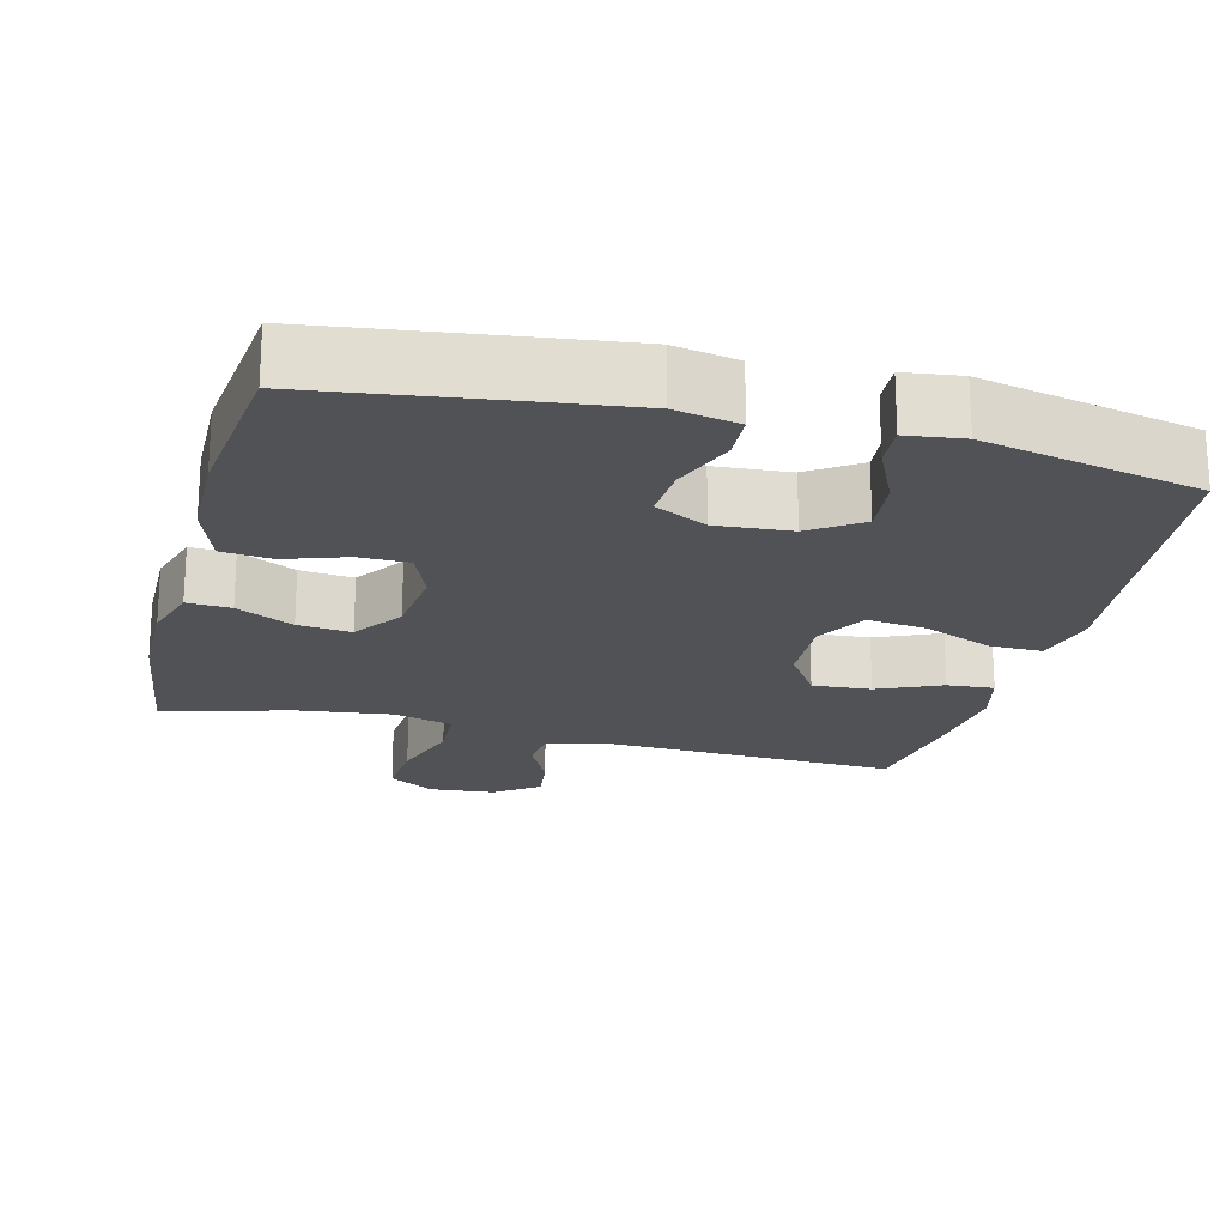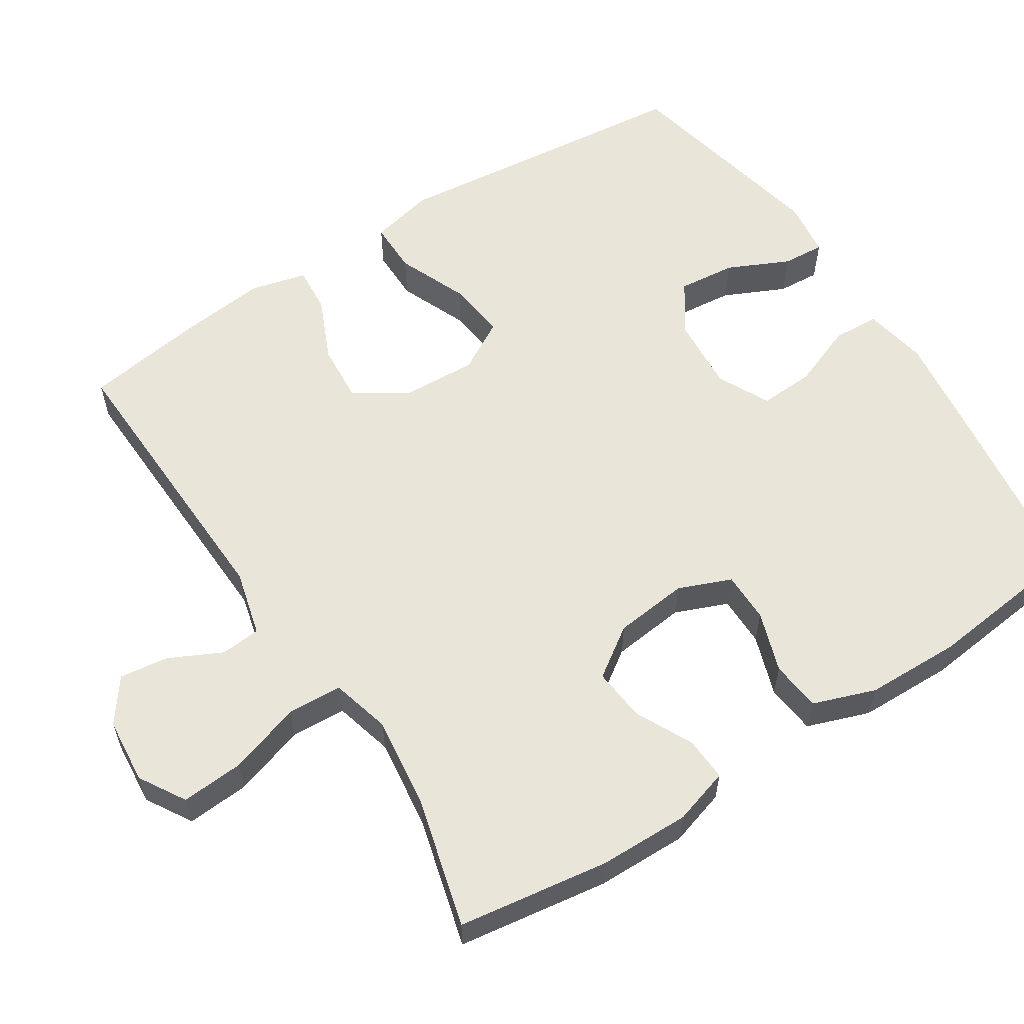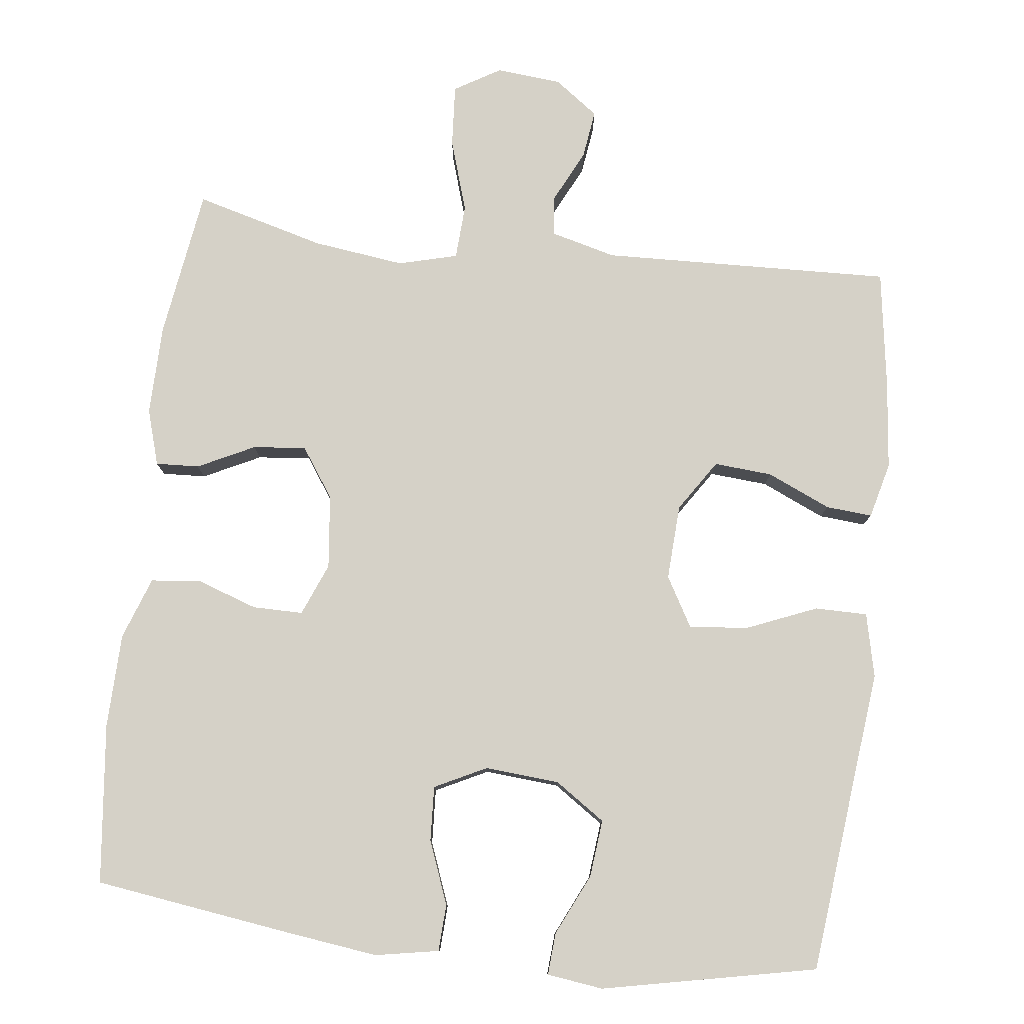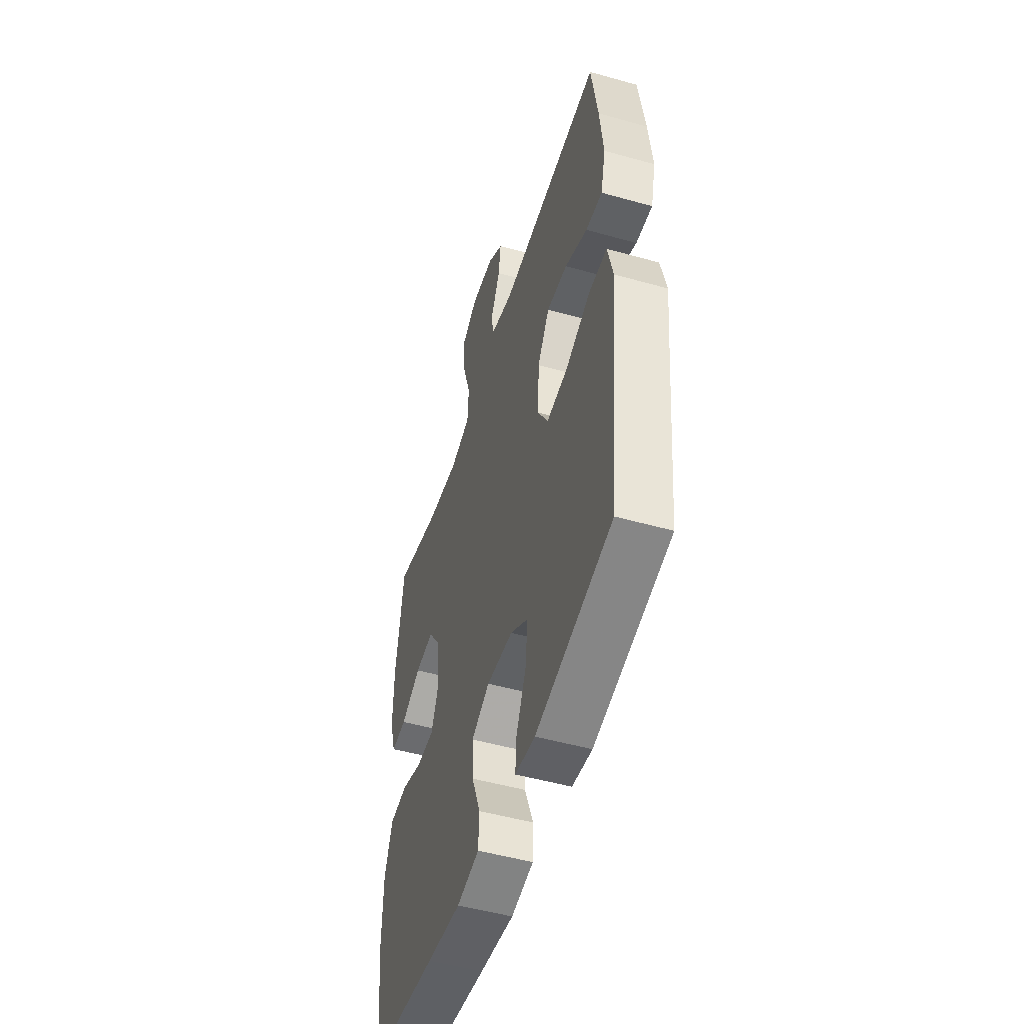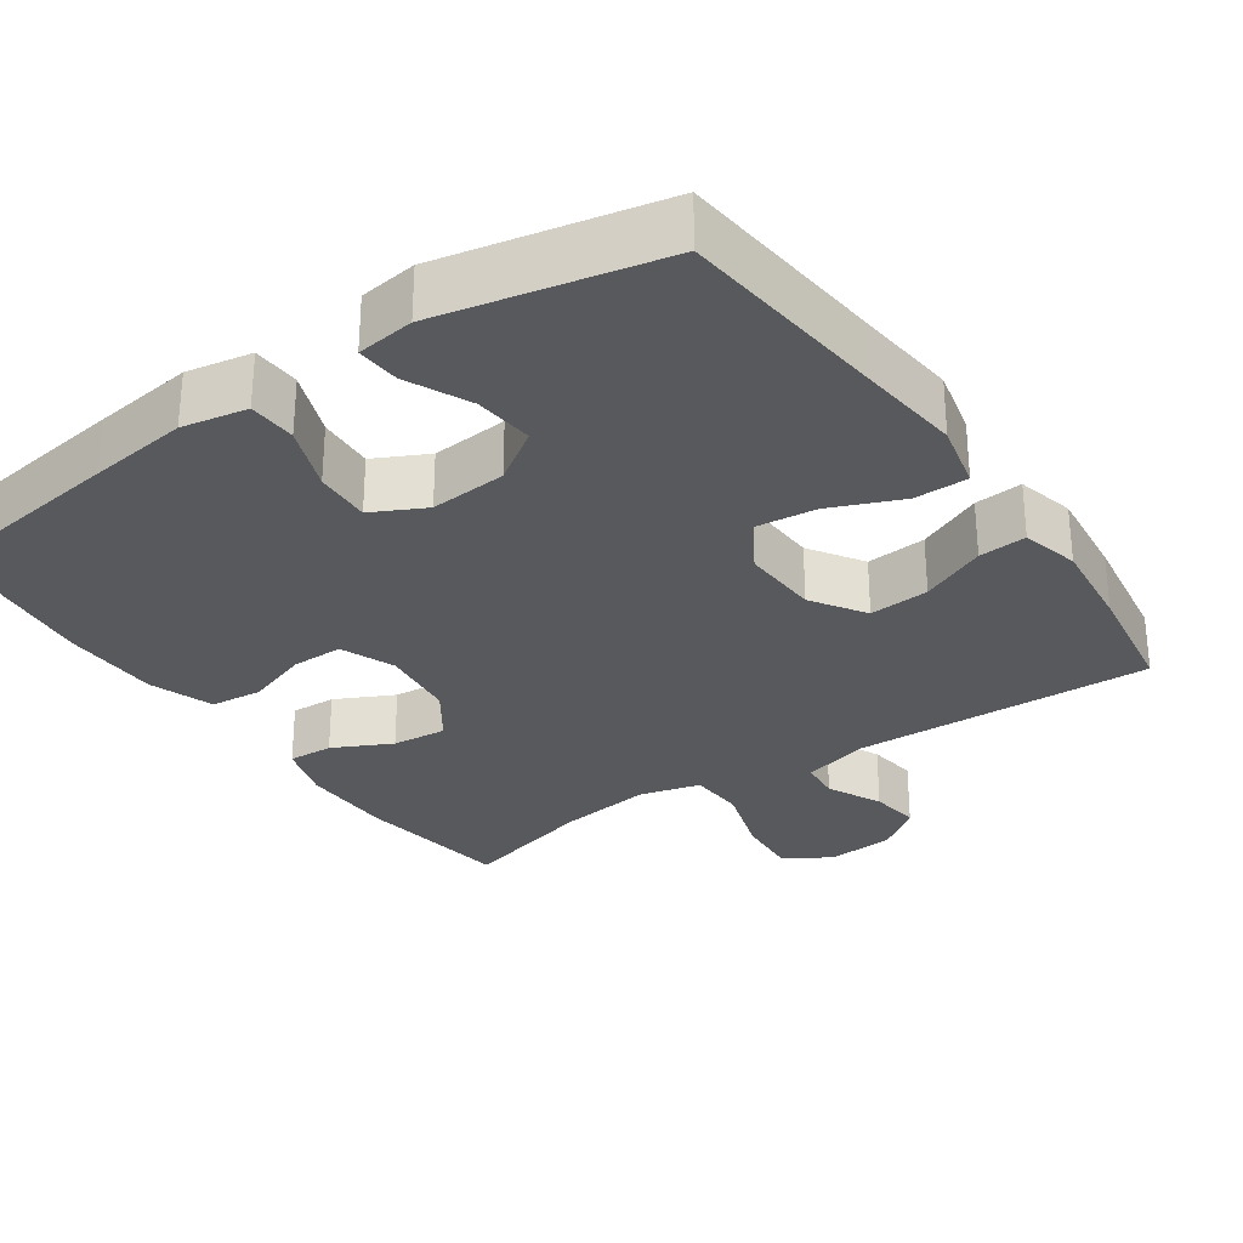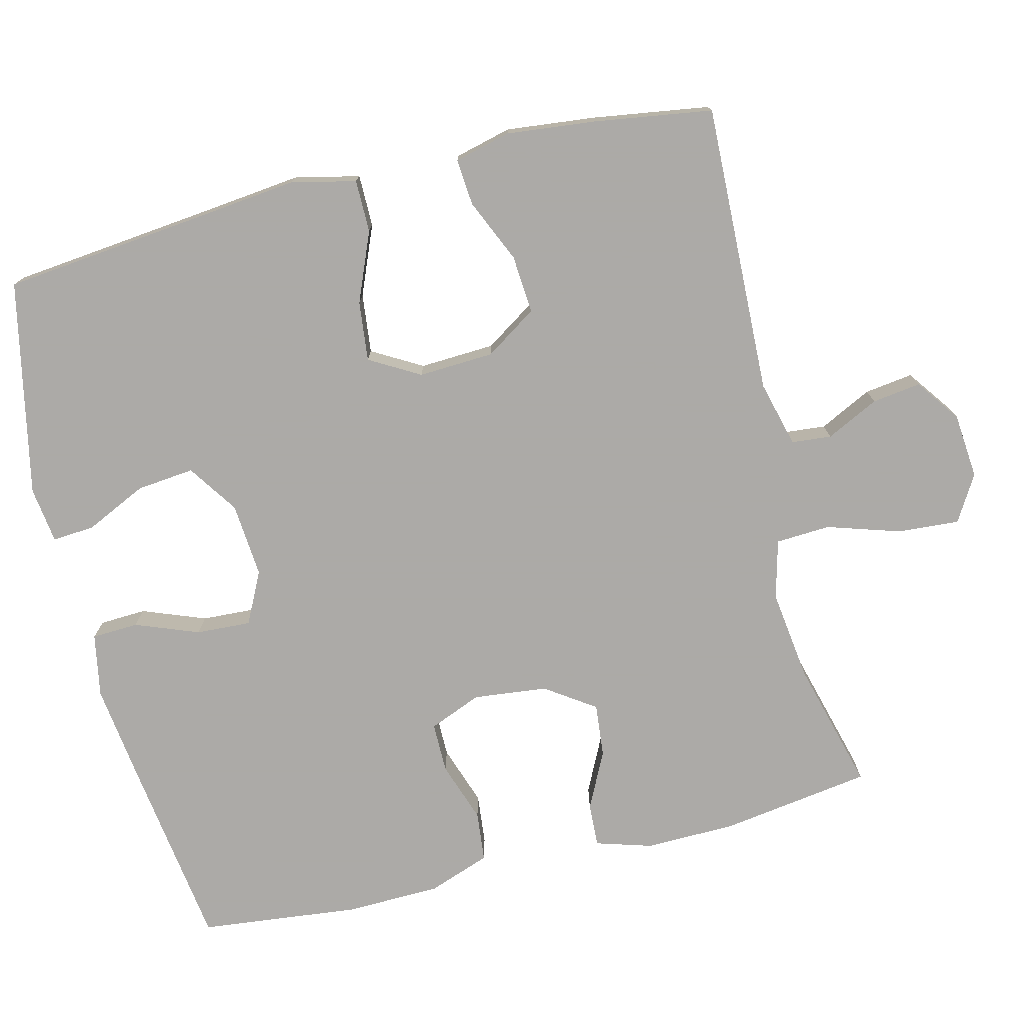
<metadata>
{"format":"obj","ext":"obj","renderer":"f3d","projection":"perspective","resolution":1024,"background":"white","views":[{"elev":-20.8,"azim":165.5,"up":"+Y"},{"elev":58.5,"azim":57.1,"up":"+Y"},{"elev":79.2,"azim":-173.2,"up":"+Y"},{"elev":-50.6,"azim":-107.1,"up":"+Z"},{"elev":-29.6,"azim":-145.4,"up":"+Y"},{"elev":-76.0,"azim":-76.1,"up":"+Y"}]}
</metadata>
<code>
v 0.5 0.07 -0.5
v 0.239 0.07 -0.536
v 0.107 0.07 -0.553
v 0.021 0.07 -0.537
v 0.018 0.07 -0.474
v 0.051 0.07 -0.388
v 0.055 0.07 -0.314
v -0.015 0.07 -0.279
v -0.116 0.07 -0.287
v -0.184 0.07 -0.333
v -0.176 0.07 -0.411
v -0.137 0.07 -0.494
v -0.133 0.07 -0.551
v -0.209 0.07 -0.561
v -0.5 0.07 -0.5
v -0.529 0.07 -0.223
v -0.544 0.07 -0.086
v -0.524 0.07 0.001
v -0.453 0.07 0.001
v -0.359 0.07 -0.038
v -0.278 0.07 -0.047
v -0.239 0.07 0.021
v -0.244 0.07 0.123
v -0.29 0.07 0.193
v -0.369 0.07 0.187
v -0.455 0.07 0.149
v -0.518 0.07 0.144
v -0.537 0.07 0.22
v -0.524 0.07 0.341
v -0.5 0.07 0.5
v -0.107 0.07 0.486
v -0.018 0.07 0.509
v -0.013 0.07 0.563
v -0.048 0.07 0.634
v -0.057 0.07 0.7
v 0.002 0.07 0.743
v 0.091 0.07 0.751
v 0.153 0.07 0.714
v 0.147 0.07 0.63
v 0.116 0.07 0.532
v 0.12 0.07 0.458
v 0.2 0.07 0.437
v 0.324 0.07 0.453
v 0.5 0.07 0.5
v 0.53 0.07 0.297
v 0.532 0.07 0.174
v 0.509 0.07 0.098
v 0.45 0.07 0.101
v 0.373 0.07 0.139
v 0.301 0.07 0.146
v 0.255 0.07 0.079
v 0.244 0.07 -0.021
v 0.273 0.07 -0.092
v 0.341 0.07 -0.092
v 0.423 0.07 -0.064
v 0.491 0.07 -0.071
v 0.521 0.07 -0.155
v 0.524 0.07 -0.283
v 0.5 0 -0.5
v 0.239 0 -0.536
v 0.107 0 -0.553
v 0.021 0 -0.537
v 0.018 0 -0.474
v 0.051 0 -0.388
v 0.055 0 -0.314
v -0.015 0 -0.279
v -0.116 0 -0.287
v -0.184 0 -0.333
v -0.176 0 -0.411
v -0.137 0 -0.494
v -0.133 0 -0.551
v -0.209 0 -0.561
v -0.5 0 -0.5
v -0.529 0 -0.223
v -0.544 0 -0.086
v -0.524 0 0.001
v -0.453 0 0.001
v -0.359 0 -0.038
v -0.278 0 -0.047
v -0.239 0 0.021
v -0.244 0 0.123
v -0.29 0 0.193
v -0.369 0 0.187
v -0.455 0 0.149
v -0.518 0 0.144
v -0.537 0 0.22
v -0.524 0 0.341
v -0.5 0 0.5
v -0.107 0 0.486
v -0.018 0 0.509
v -0.013 0 0.563
v -0.048 0 0.634
v -0.057 0 0.7
v 0.002 0 0.743
v 0.091 0 0.751
v 0.153 0 0.714
v 0.147 0 0.63
v 0.116 0 0.532
v 0.12 0 0.458
v 0.2 0 0.437
v 0.324 0 0.453
v 0.5 0 0.5
v 0.53 0 0.297
v 0.532 0 0.174
v 0.509 0 0.098
v 0.45 0 0.101
v 0.373 0 0.139
v 0.301 0 0.146
v 0.255 0 0.079
v 0.244 0 -0.021
v 0.273 0 -0.092
v 0.341 0 -0.092
v 0.423 0 -0.064
v 0.491 0 -0.071
v 0.521 0 -0.155
v 0.524 0 -0.283
f 54 55 56 57
f 53 54 57 58
f 46 47 48 49
f 46 49 50
f 43 44 45 46
f 42 43 46 50
f 41 42 50 51
f 37 38 39 40
f 37 40 41
f 36 37 41
f 33 34 35 36
f 33 36 41 51
f 28 29 30 31
f 28 31 32
f 25 26 27 28
f 24 25 28 32
f 23 24 32
f 22 23 32
f 17 18 19 20
f 16 17 20 21
f 15 16 21
f 14 15 21 22
f 11 12 13 14
f 10 11 14 22
f 3 4 5 6
f 3 6 7
f 2 3 7
f 53 58 1 2
f 52 53 2 7
f 32 33 51 52
f 32 52 7 8
f 9 10 22 32
f 8 9 32
f 115 114 113 112
f 116 115 112 111
f 107 106 105 104
f 108 107 104
f 104 103 102 101
f 108 104 101 100
f 109 108 100 99
f 98 97 96 95
f 99 98 95
f 99 95 94
f 94 93 92 91
f 109 99 94 91
f 89 88 87 86
f 90 89 86
f 86 85 84 83
f 90 86 83 82
f 90 82 81
f 90 81 80
f 78 77 76 75
f 79 78 75 74
f 79 74 73
f 80 79 73 72
f 72 71 70 69
f 80 72 69 68
f 64 63 62 61
f 65 64 61
f 65 61 60
f 60 59 116 111
f 65 60 111 110
f 110 109 91 90
f 66 65 110 90
f 90 80 68 67
f 90 67 66
f 1 59 60 2
f 2 60 61 3
f 3 61 62 4
f 4 62 63 5
f 5 63 64 6
f 6 64 65 7
f 7 65 66 8
f 8 66 67 9
f 9 67 68 10
f 10 68 69 11
f 11 69 70 12
f 12 70 71 13
f 13 71 72 14
f 14 72 73 15
f 15 73 74 16
f 16 74 75 17
f 17 75 76 18
f 18 76 77 19
f 19 77 78 20
f 20 78 79 21
f 21 79 80 22
f 22 80 81 23
f 23 81 82 24
f 24 82 83 25
f 25 83 84 26
f 26 84 85 27
f 27 85 86 28
f 28 86 87 29
f 29 87 88 30
f 30 88 89 31
f 31 89 90 32
f 32 90 91 33
f 33 91 92 34
f 34 92 93 35
f 35 93 94 36
f 36 94 95 37
f 37 95 96 38
f 38 96 97 39
f 39 97 98 40
f 40 98 99 41
f 41 99 100 42
f 42 100 101 43
f 43 101 102 44
f 44 102 103 45
f 45 103 104 46
f 46 104 105 47
f 47 105 106 48
f 48 106 107 49
f 49 107 108 50
f 50 108 109 51
f 51 109 110 52
f 52 110 111 53
f 53 111 112 54
f 54 112 113 55
f 55 113 114 56
f 56 114 115 57
f 57 115 116 58
f 58 116 59 1

</code>
